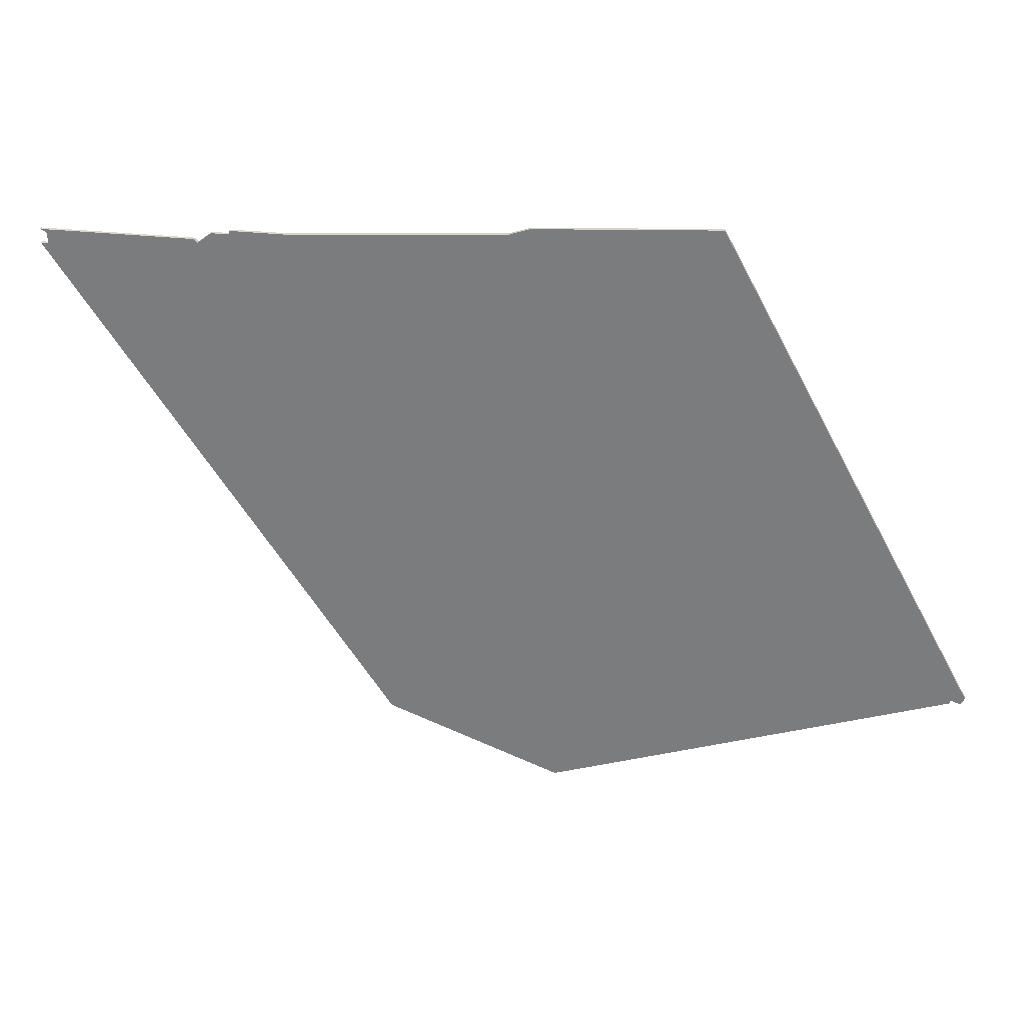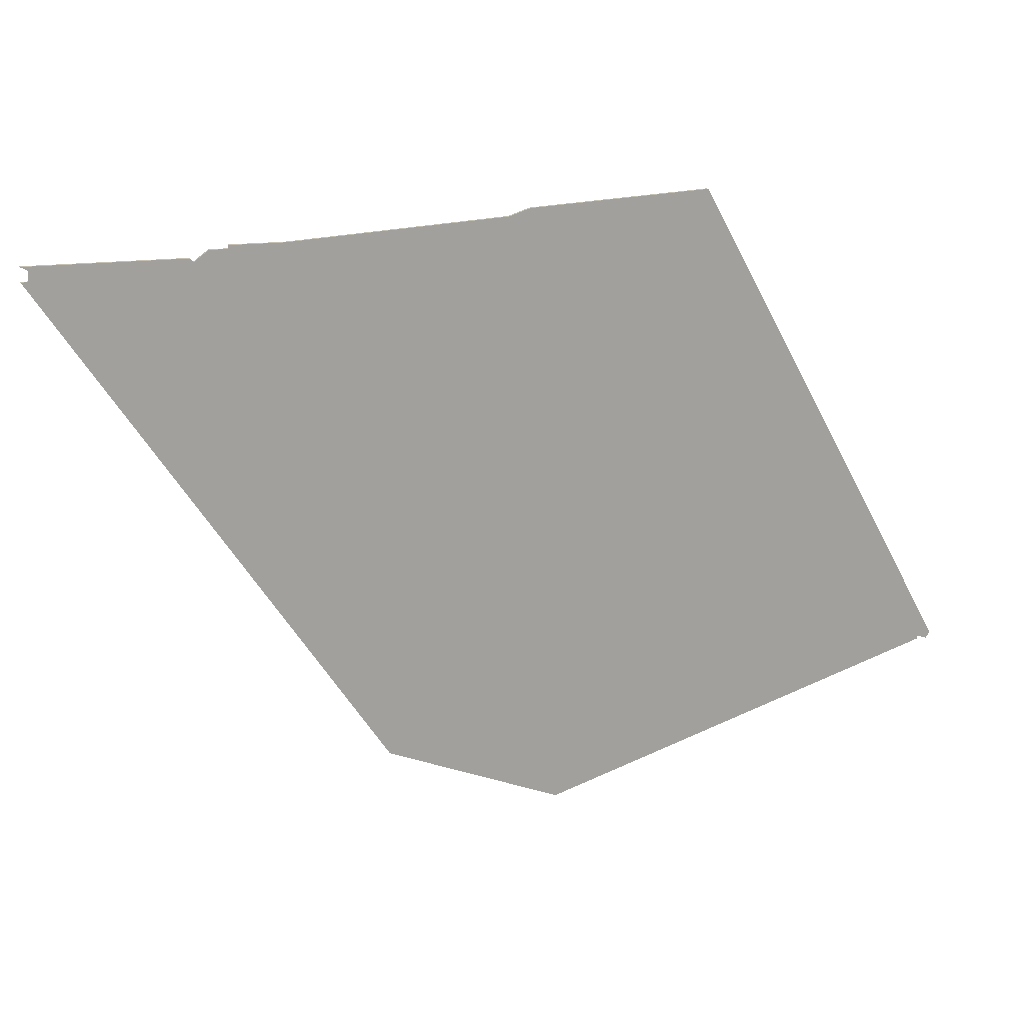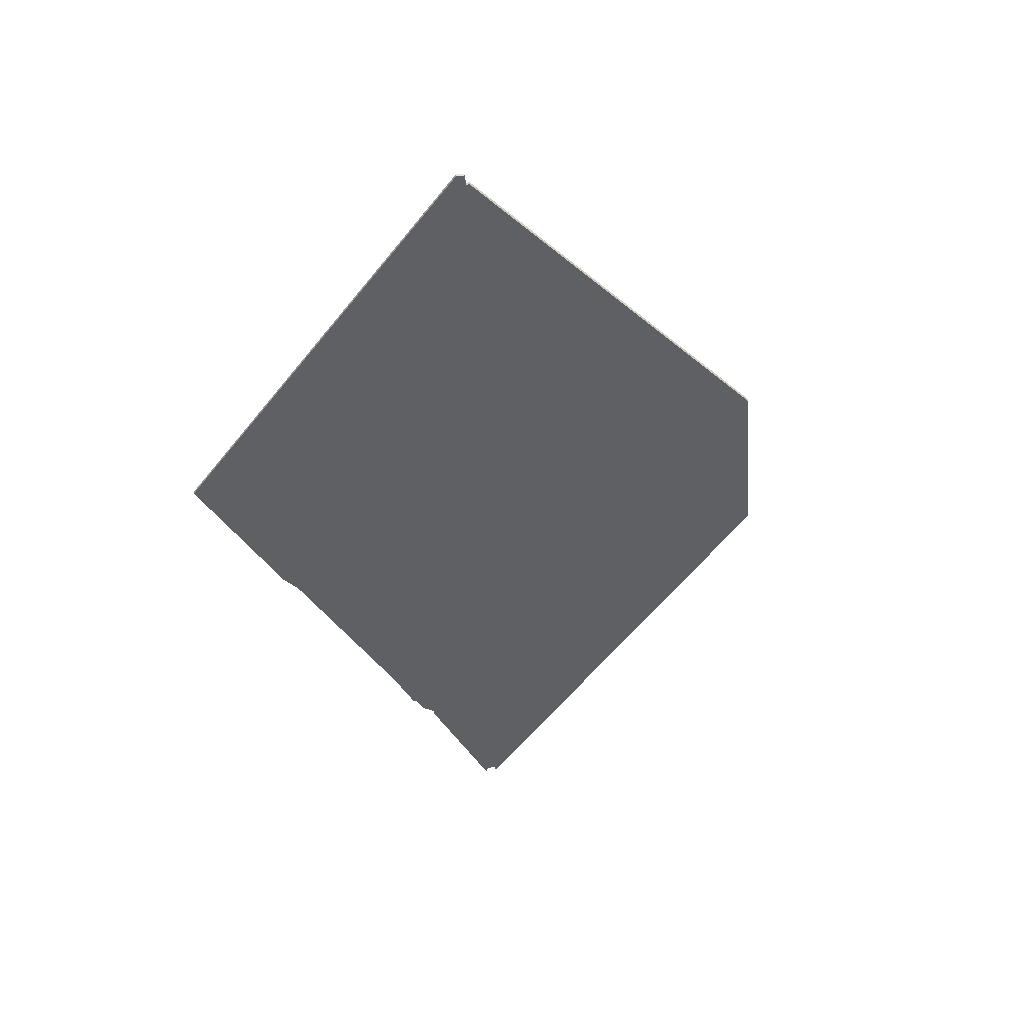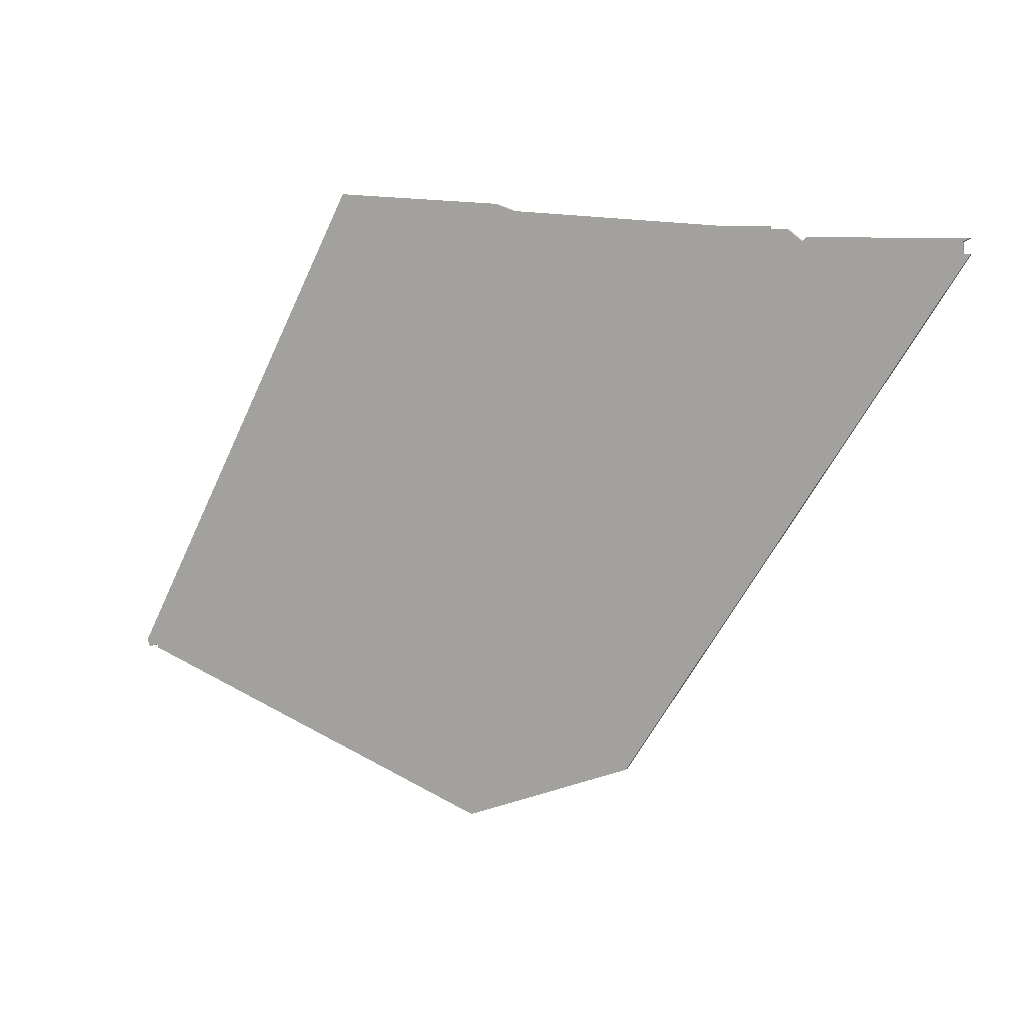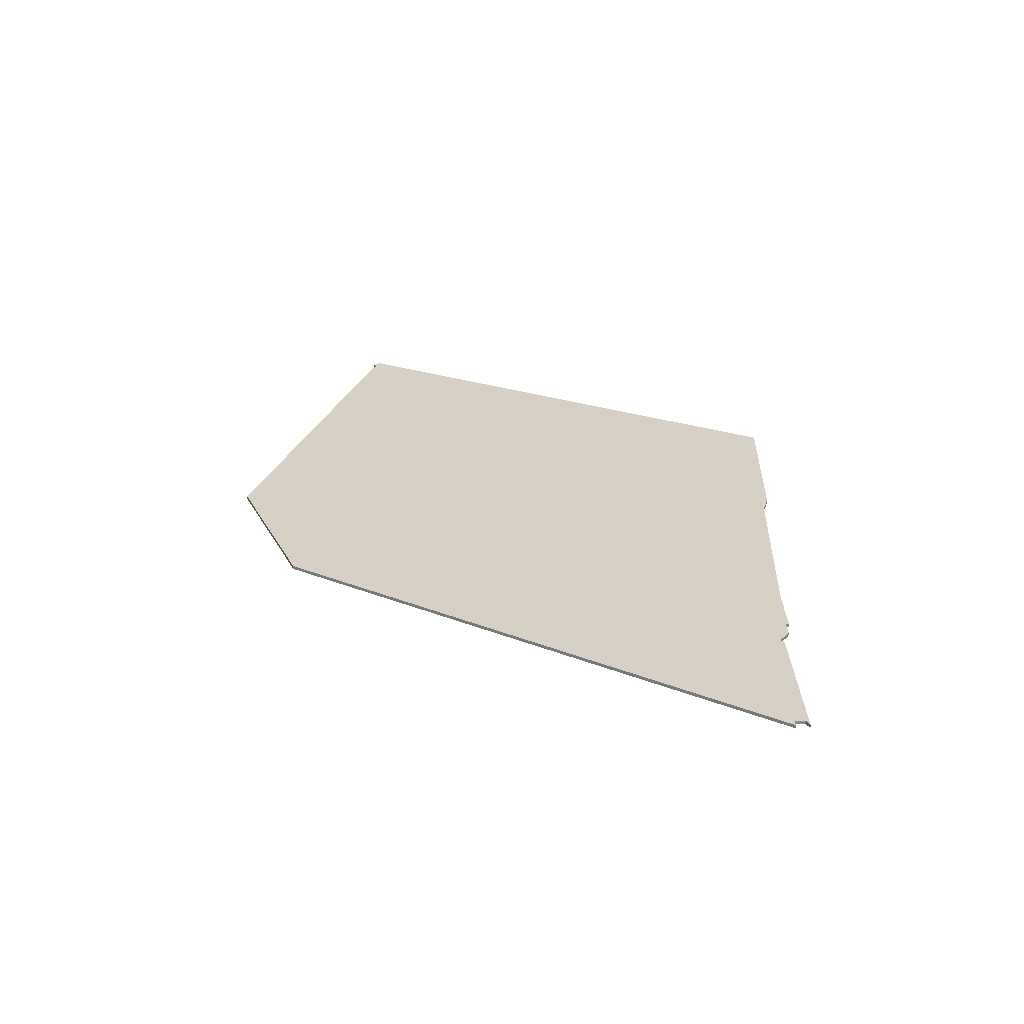
<metadata>
{"format":"obj","ext":"obj","renderer":"f3d","projection":"perspective","resolution":1024,"background":"white","views":[{"elev":29.8,"azim":-170.5,"up":"+Y"},{"elev":18.1,"azim":165.4,"up":"+Y"},{"elev":-42.4,"azim":-63.2,"up":"+Z"},{"elev":7.4,"azim":29.1,"up":"+Y"},{"elev":26.9,"azim":88.3,"up":"+Z"}]}
</metadata>
<code>
v 5186 -943 0
v 5186 -943 1
v 5186 -939 0
v 5186 -939 1
v 4929 -1065 0
v 4929 -1065 1
v 5044 -1103 0
v 5044 -1103 1
v 5143 -939 0
v 5143 -939 1
v 5052 -930 0
v 5052 -930 1
v 5118 -936 0
v 5118 -936 1
v 5184 -943 0
v 5184 -943 1
v 5184 -940 0
v 5184 -940 1
v 4928 -1063 0
v 4928 -1063 1
v 5093 -1084 0
v 5093 -1084 1
v 5002 -927 0
v 5002 -927 1
v 5142 -940 0
v 5142 -940 1
v 5133 -936 0
v 5133 -936 1
v 5133 -937 0
v 5133 -937 1
v 5058 -932 0
v 5058 -932 1
v 4932 -1064 0
v 4932 -1064 1
v 4932 -1065 0
v 4932 -1065 1
v 5138 -937 0
v 5138 -937 1
f 33 7 35
f 21 7 31
f 23 33 19
f 5 19 33
f 33 23 7
f 23 11 7
f 11 31 7
f 31 13 21
f 15 25 9
f 21 15 1
f 9 17 15
f 15 21 25
f 3 17 9
f 27 29 13
f 25 13 29
f 25 29 37
f 21 13 25
f 36 8 34
f 32 8 22
f 20 34 24
f 34 20 6
f 8 24 34
f 8 12 24
f 8 32 12
f 22 14 32
f 10 26 16
f 2 16 22
f 16 18 10
f 26 22 16
f 10 18 4
f 14 30 28
f 30 14 26
f 38 30 26
f 26 14 22
f 20 24 19
f 19 24 23
f 6 20 5
f 5 20 19
f 34 6 33
f 33 6 5
f 36 34 35
f 35 34 33
f 8 36 7
f 7 36 35
f 22 8 21
f 21 8 7
f 2 22 1
f 1 22 21
f 16 2 15
f 15 2 1
f 18 16 17
f 17 16 15
f 4 18 3
f 3 18 17
f 10 4 9
f 9 4 3
f 26 10 25
f 25 10 9
f 38 26 37
f 37 26 25
f 30 38 29
f 29 38 37
f 28 30 27
f 27 30 29
f 14 28 13
f 13 28 27
f 32 14 31
f 31 14 13
f 24 12 23
f 23 12 11
f 12 32 11
f 11 32 31

</code>
